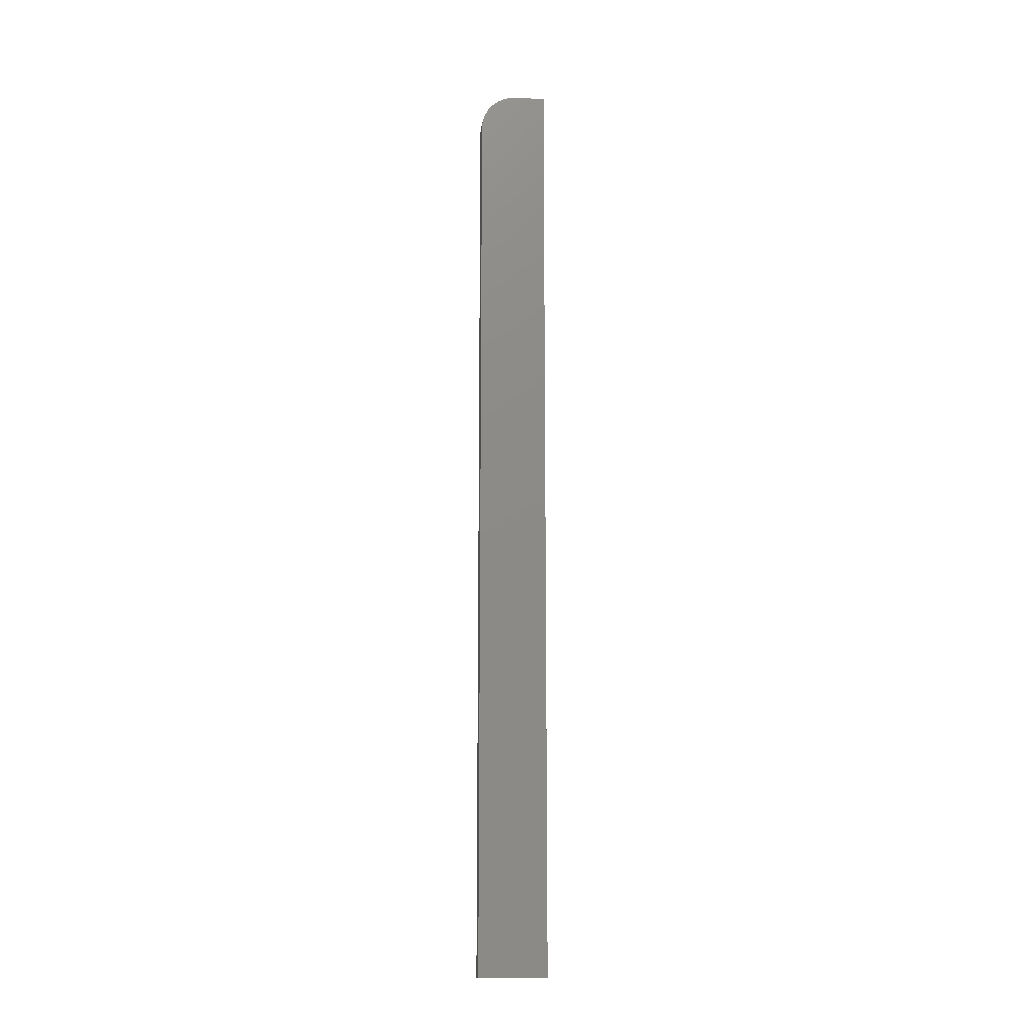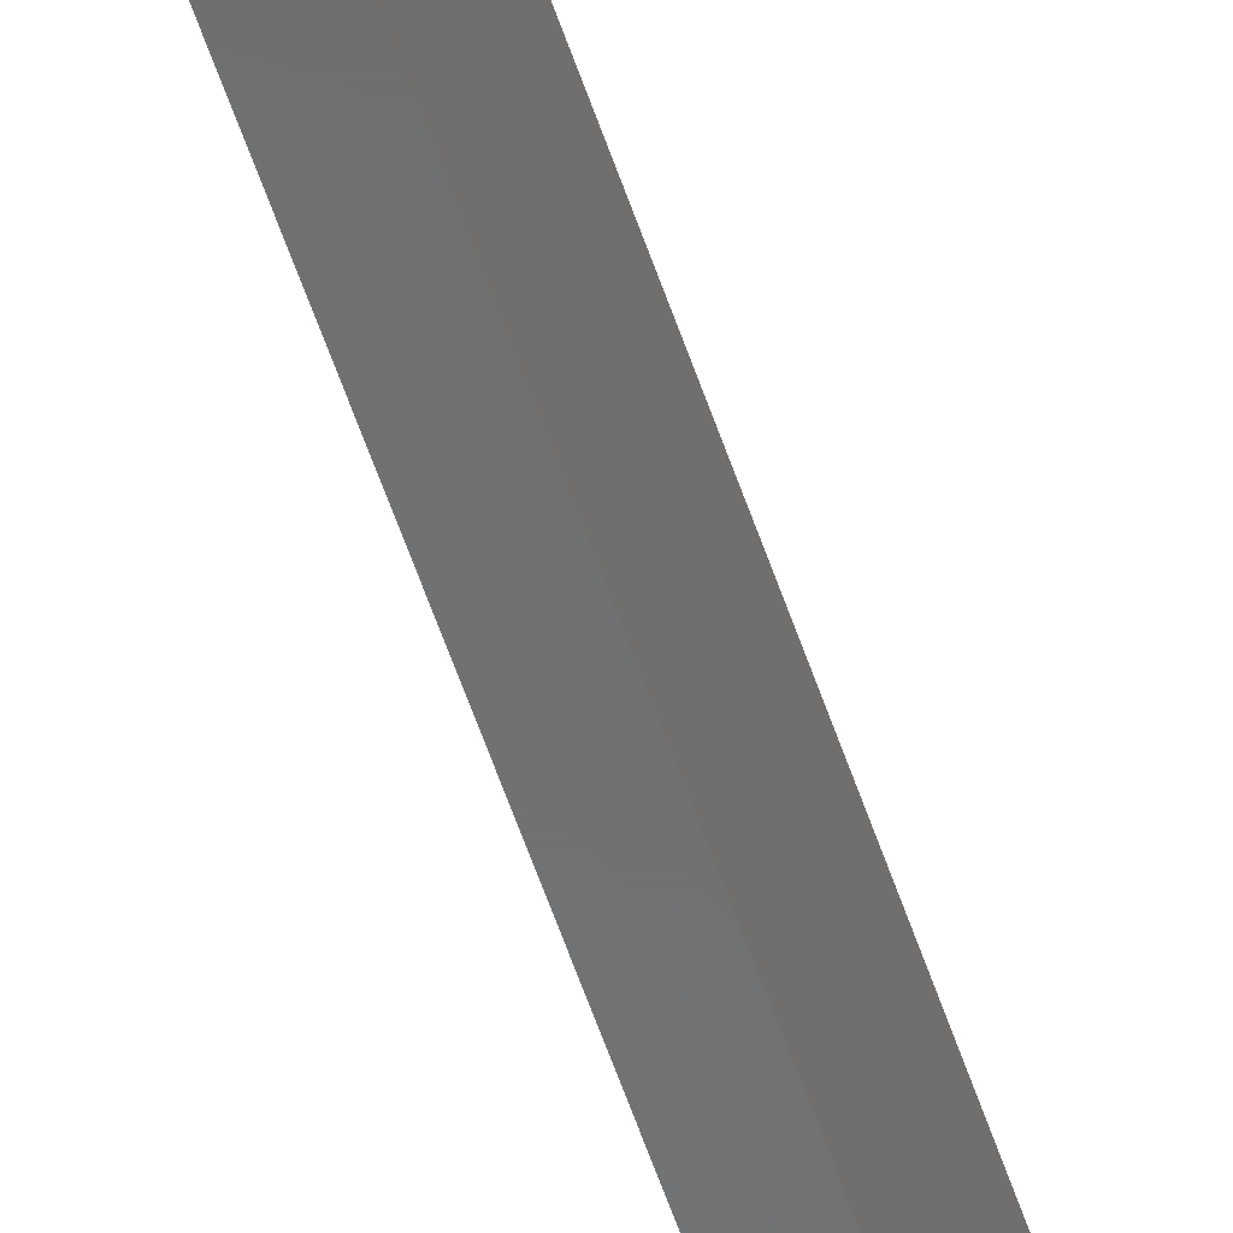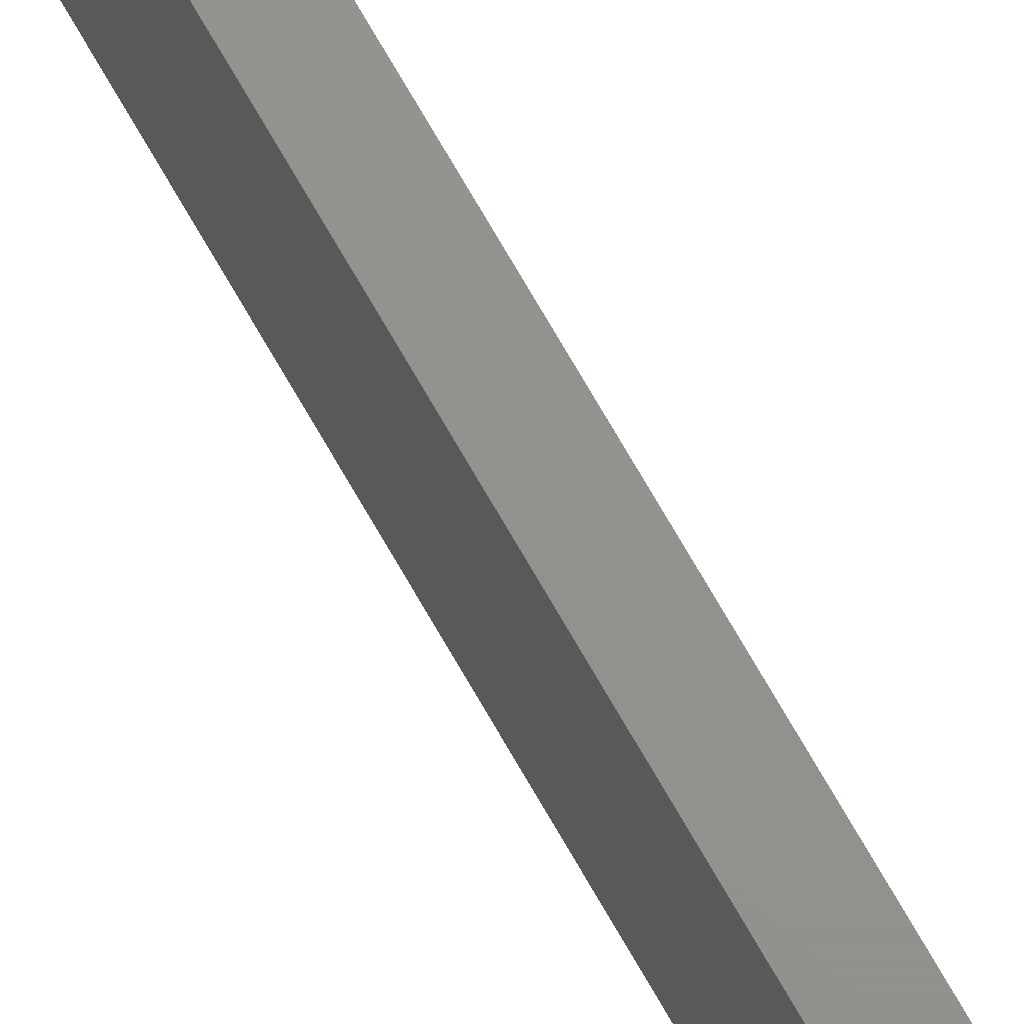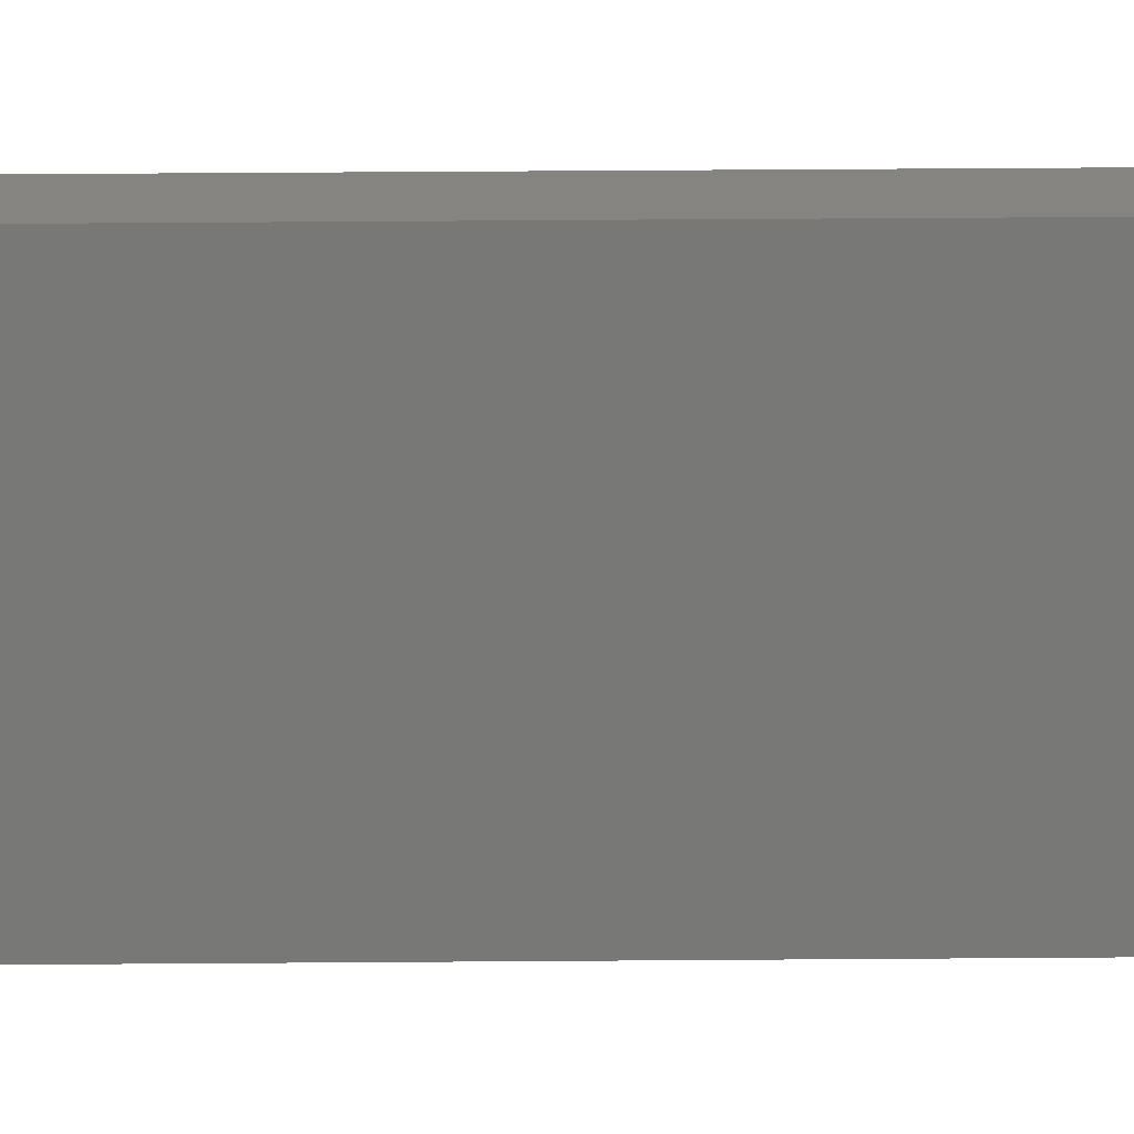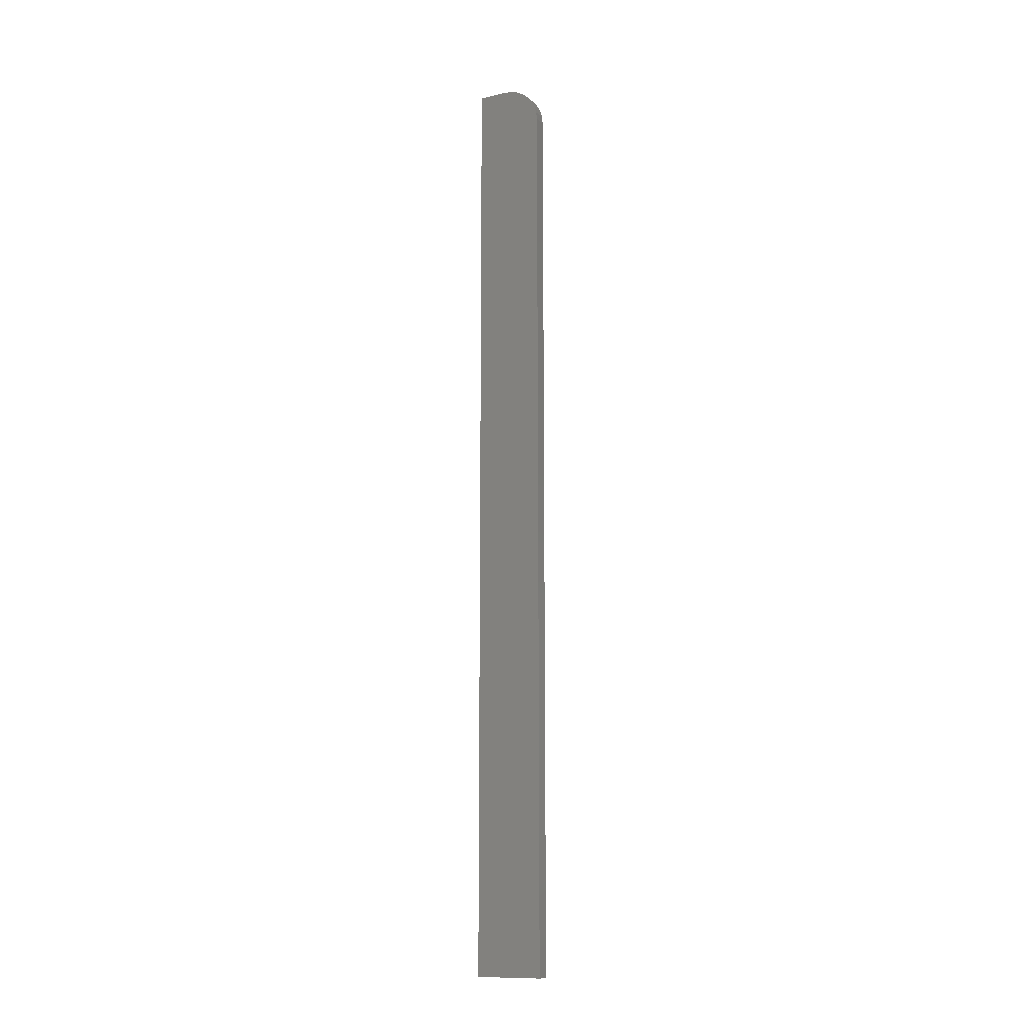
<metadata>
{"format":"stl","ext":"stl","renderer":"f3d","projection":"perspective","resolution":1024,"background":"white","views":[{"elev":-13.8,"azim":81.4,"up":"+Y"},{"elev":-58.2,"azim":18.5,"up":"+Z"},{"elev":71.6,"azim":150.3,"up":"+Z"},{"elev":19.3,"azim":88.9,"up":"+Z"},{"elev":-12.1,"azim":-61.8,"up":"+Y"}]}
</metadata>
<code>
# stl→obj: 24 verts, 44 faces
v 0 0 0
v 1.435e-18 0 0.02344
v 0.01094 0 -6.697e-19
v 0.01094 0 0.02344
v 2.498e-18 -0.005267 0.0408
v 3.203e-18 -0.01929 0.05231
v 3.026e-18 -0.01389 0.04942
v 2.788e-18 -0.009153 0.04553
v 3.312e-18 -0.02515 0.05409
v 2.167e-18 -0.002379 0.0354
v 1.808e-18 -0.0006005 0.02953
v 3.469e-18 -0.03125 0.05469
v 3.349e-18 -0.75 0.05469
v 0 -0.75 0
v 0.01094 -0.03125 0.05469
v 0.01094 -0.75 0.05469
v 0.01094 -0.002379 0.0354
v 0.01094 -0.0006005 0.02953
v 0.01094 -0.01389 0.04942
v 0.01094 -0.01929 0.05231
v 0.01094 -0.005267 0.0408
v 0.01094 -0.009153 0.04553
v 0.01094 -0.02515 0.05409
v 0.01094 -0.75 -6.697e-19
f 1 2 3
f 3 2 4
f 5 6 7
f 5 7 8
f 9 6 5
f 9 5 10
f 9 10 11
f 9 11 2
f 9 2 1
f 9 1 12
f 12 1 13
f 13 1 14
f 15 12 16
f 16 12 13
f 4 17 3
f 4 18 17
f 19 20 21
f 21 22 19
f 3 23 15
f 3 15 16
f 3 16 24
f 23 3 17
f 23 17 21
f 23 21 20
f 4 2 18
f 18 2 11
f 18 11 17
f 17 11 10
f 17 10 21
f 21 10 5
f 21 5 22
f 22 5 8
f 22 8 19
f 19 8 7
f 19 7 20
f 20 7 6
f 20 6 23
f 23 6 9
f 23 9 15
f 15 9 12
f 14 24 13
f 13 24 16
f 1 3 14
f 14 3 24

</code>
